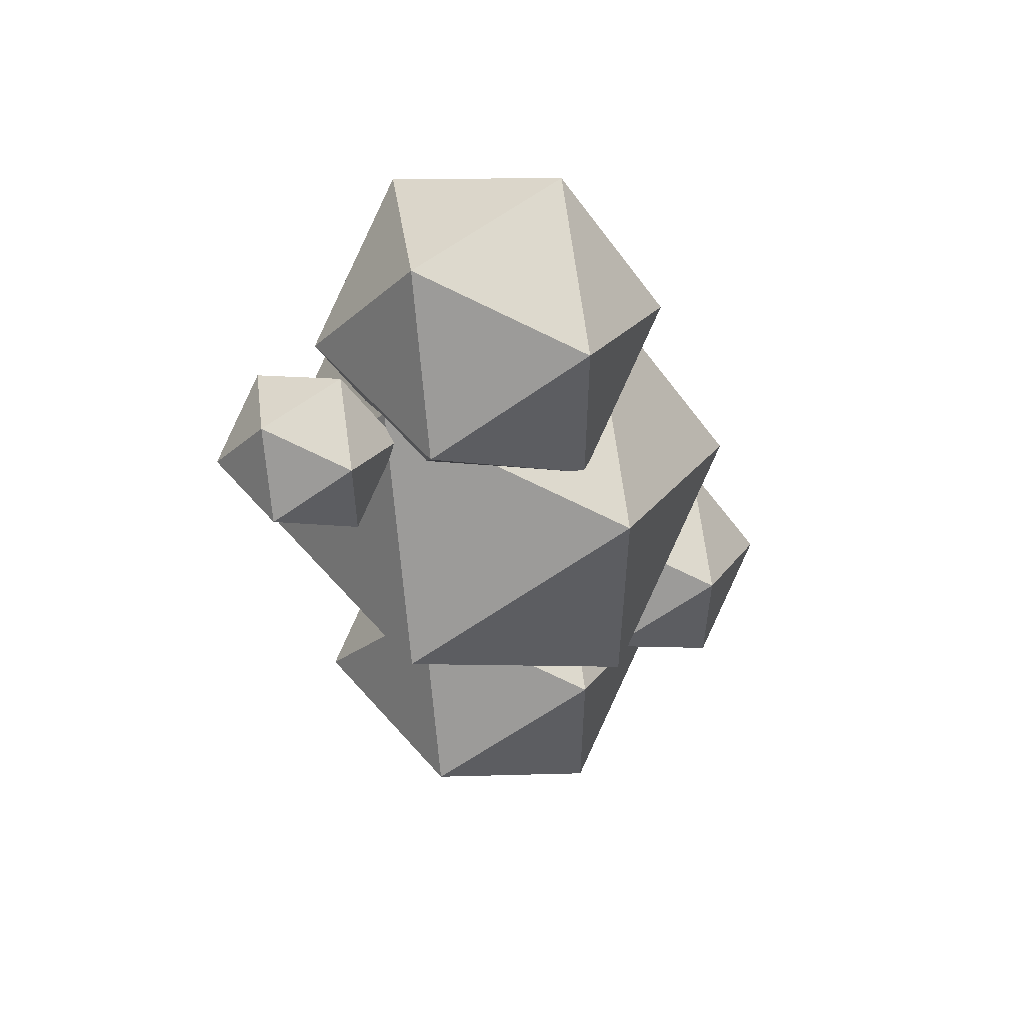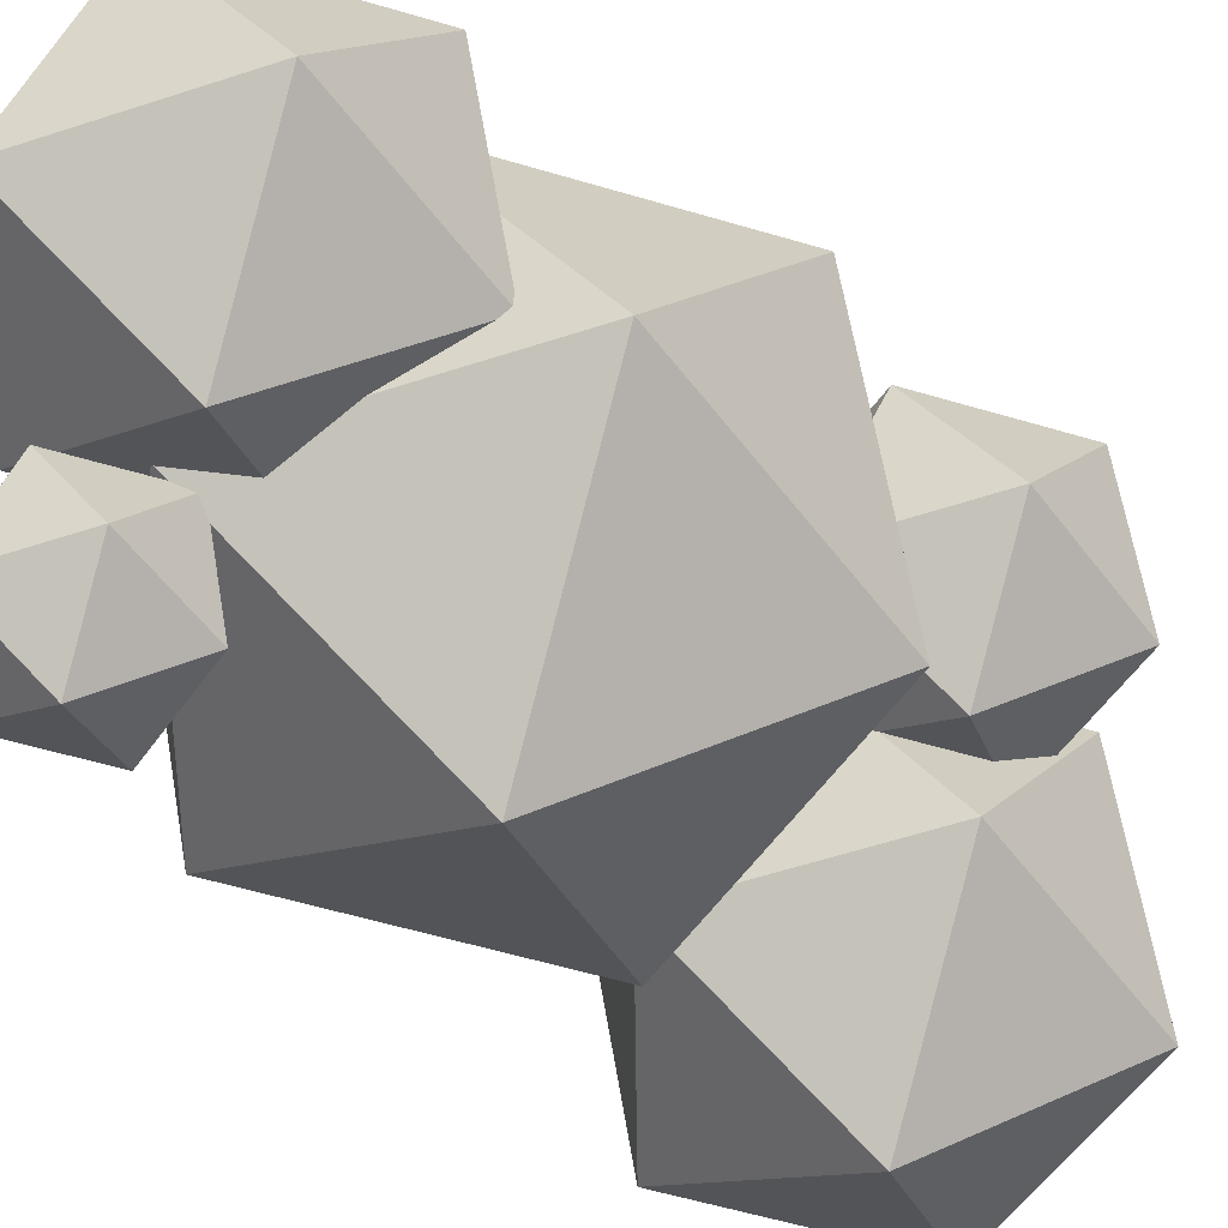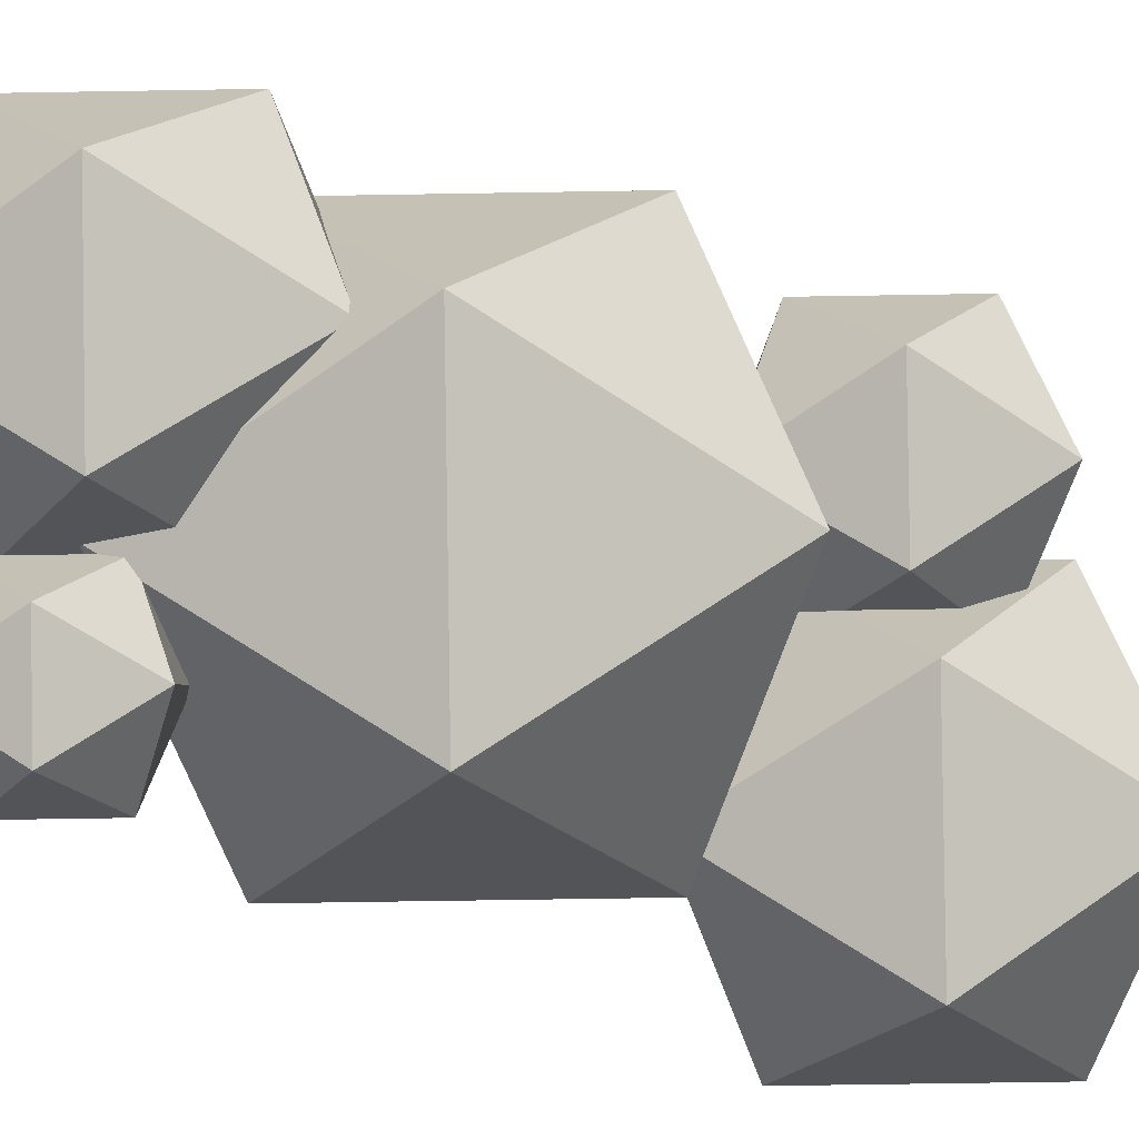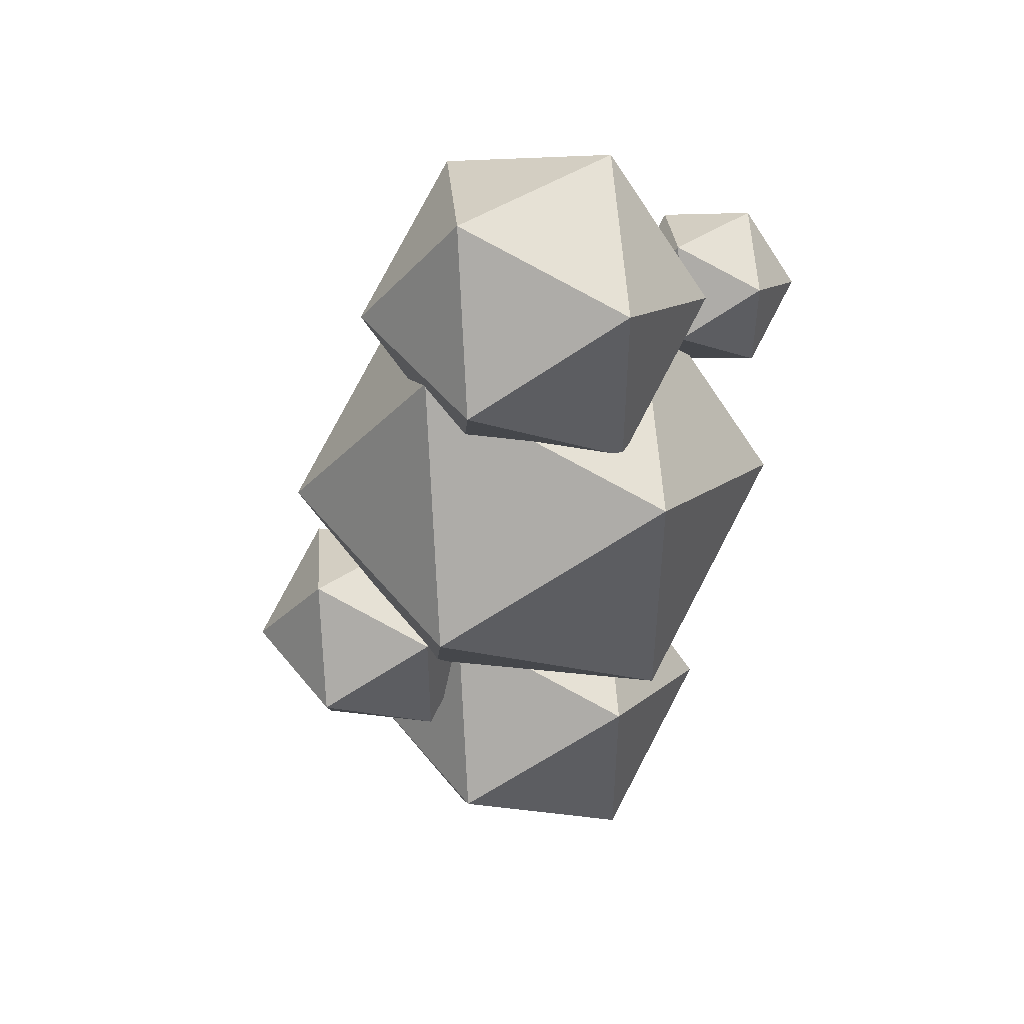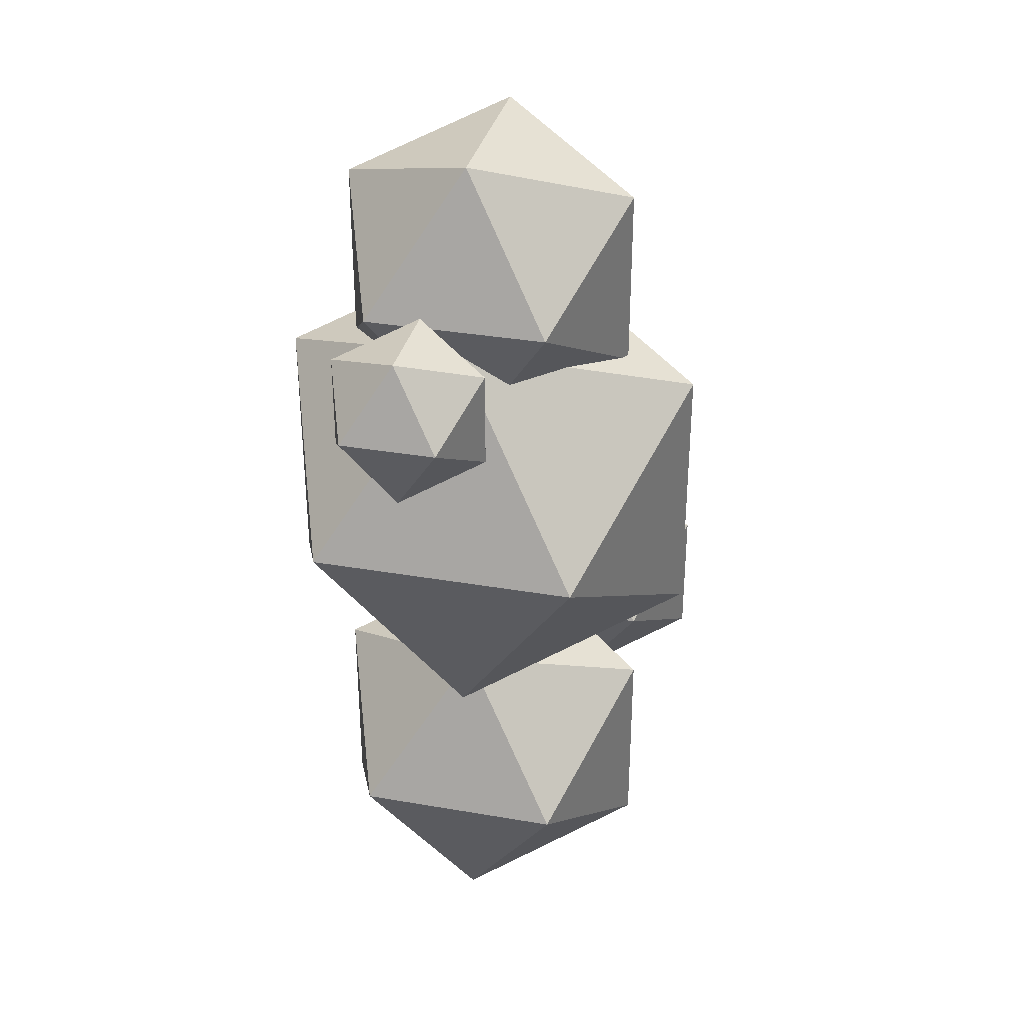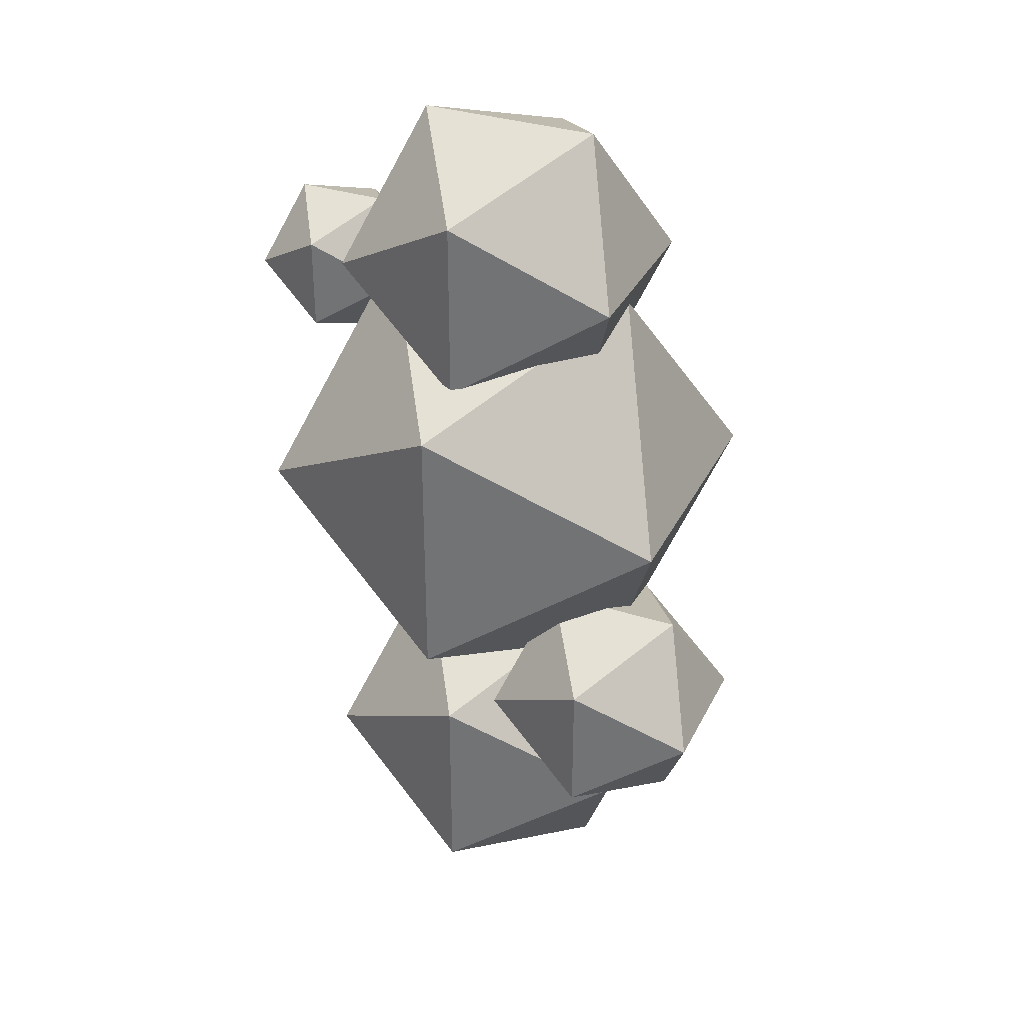
<metadata>
{"format":"obj","ext":"obj","renderer":"f3d","projection":"perspective","resolution":1024,"background":"white","views":[{"elev":54.9,"azim":18.2,"up":"+Z"},{"elev":-57.4,"azim":36.8,"up":"+Y"},{"elev":-60.3,"azim":55.0,"up":"+Y"},{"elev":47.0,"azim":-158.2,"up":"+Z"},{"elev":33.6,"azim":-18.4,"up":"+Z"},{"elev":34.0,"azim":81.7,"up":"+Z"}]}
</metadata>
<code>
o Icosphere.001_Icosphere.002
v -0.2639 -0.4917 0.8531
v -0.1373 -0.395 0.9452
v -0.3123 -0.395 1.002
v -0.4204 -0.395 0.8531
v -0.3123 -0.395 0.7043
v -0.1373 -0.395 0.7611
v -0.2155 -0.2385 1.002
v -0.3905 -0.2385 0.9452
v -0.3905 -0.2385 0.7611
v -0.2155 -0.2385 0.7043
v -0.1074 -0.2385 0.8531
v -0.2639 -0.1417 0.8531
v 0.313 -0.07774 0.05364
v 0.4975 0.06322 0.1877
v 0.2425 0.06322 0.2705
v 0.08494 0.06322 0.05364
v 0.2425 0.06322 -0.1633
v 0.4975 0.06322 -0.08042
v 0.3835 0.2913 0.2705
v 0.1285 0.2913 0.1877
v 0.1285 0.2913 -0.08042
v 0.3835 0.2913 -0.1633
v 0.5411 0.2913 0.05364
v 0.313 0.4323 0.05364
v 0 -0.385 -0.21
v 0.2786 -0.1722 -0.007571
v -0.1064 -0.1722 0.1175
v -0.3444 -0.1722 -0.21
v -0.1064 -0.1722 -0.5375
v 0.2786 -0.1722 -0.4124
v 0.1064 0.1722 0.1175
v -0.2786 0.1722 -0.007571
v -0.2786 0.1722 -0.4124
v 0.1064 0.1722 -0.5375
v 0.3444 0.1722 -0.21
v 0 0.385 -0.21
v 0 -0.34 0.967
v 0.246 -0.1521 1.146
v -0.09397 -0.1521 1.256
v -0.3041 -0.1521 0.967
v -0.09397 -0.1521 0.6777
v 0.246 -0.1521 0.7882
v 0.09397 0.1521 1.256
v -0.246 0.1521 1.146
v -0.246 0.1521 0.7882
v 0.09397 0.1521 0.6777
v 0.3041 0.1521 0.967
v 0 0.34 0.967
v 0 -0.5 0.4835
v 0.3618 -0.2236 0.7463
v -0.1382 -0.2236 0.9088
v -0.4472 -0.2236 0.4835
v -0.1382 -0.2236 0.05816
v 0.3618 -0.2236 0.2206
v 0.1382 0.2236 0.9088
v -0.3618 0.2236 0.7463
v -0.3618 0.2236 0.2206
v 0.1382 0.2236 0.05816
v 0.4472 0.2236 0.4835
v 0 0.5 0.4835
f 1 2 3
f 2 1 6
f 1 3 4
f 1 4 5
f 1 5 6
f 2 6 11
f 3 2 7
f 4 3 8
f 5 4 9
f 6 5 10
f 2 11 7
f 3 7 8
f 4 8 9
f 5 9 10
f 6 10 11
f 7 11 12
f 8 7 12
f 9 8 12
f 10 9 12
f 11 10 12
f 13 14 15
f 14 13 18
f 13 15 16
f 13 16 17
f 13 17 18
f 14 18 23
f 15 14 19
f 16 15 20
f 17 16 21
f 18 17 22
f 14 23 19
f 15 19 20
f 16 20 21
f 17 21 22
f 18 22 23
f 19 23 24
f 20 19 24
f 21 20 24
f 22 21 24
f 23 22 24
f 25 26 27
f 26 25 30
f 25 27 28
f 25 28 29
f 25 29 30
f 26 30 35
f 27 26 31
f 28 27 32
f 29 28 33
f 30 29 34
f 26 35 31
f 27 31 32
f 28 32 33
f 29 33 34
f 30 34 35
f 31 35 36
f 32 31 36
f 33 32 36
f 34 33 36
f 35 34 36
f 37 38 39
f 38 37 42
f 37 39 40
f 37 40 41
f 37 41 42
f 38 42 47
f 39 38 43
f 40 39 44
f 41 40 45
f 42 41 46
f 38 47 43
f 39 43 44
f 40 44 45
f 41 45 46
f 42 46 47
f 43 47 48
f 44 43 48
f 45 44 48
f 46 45 48
f 47 46 48
f 49 50 51
f 50 49 54
f 49 51 52
f 49 52 53
f 49 53 54
f 50 54 59
f 51 50 55
f 52 51 56
f 53 52 57
f 54 53 58
f 50 59 55
f 51 55 56
f 52 56 57
f 53 57 58
f 54 58 59
f 55 59 60
f 56 55 60
f 57 56 60
f 58 57 60
f 59 58 60

</code>
